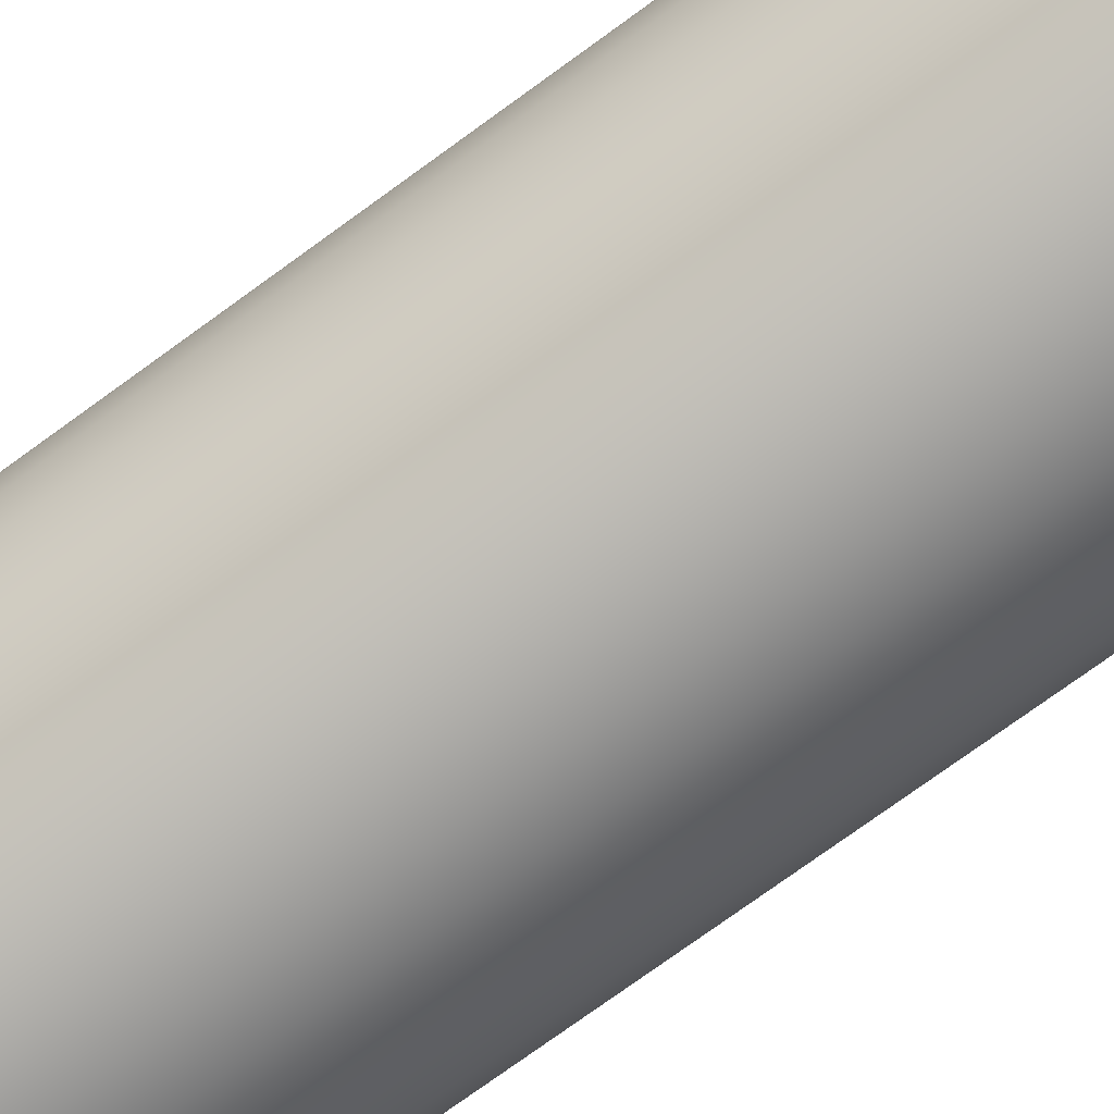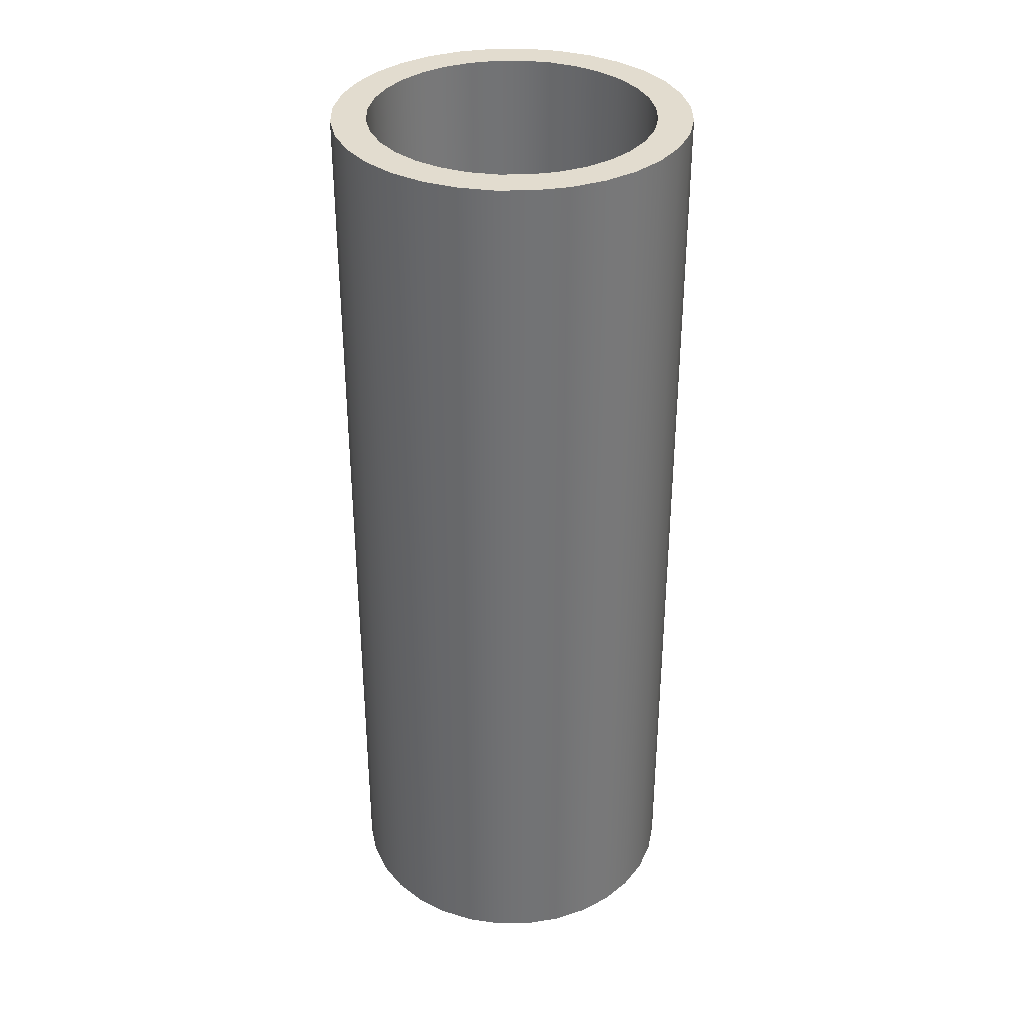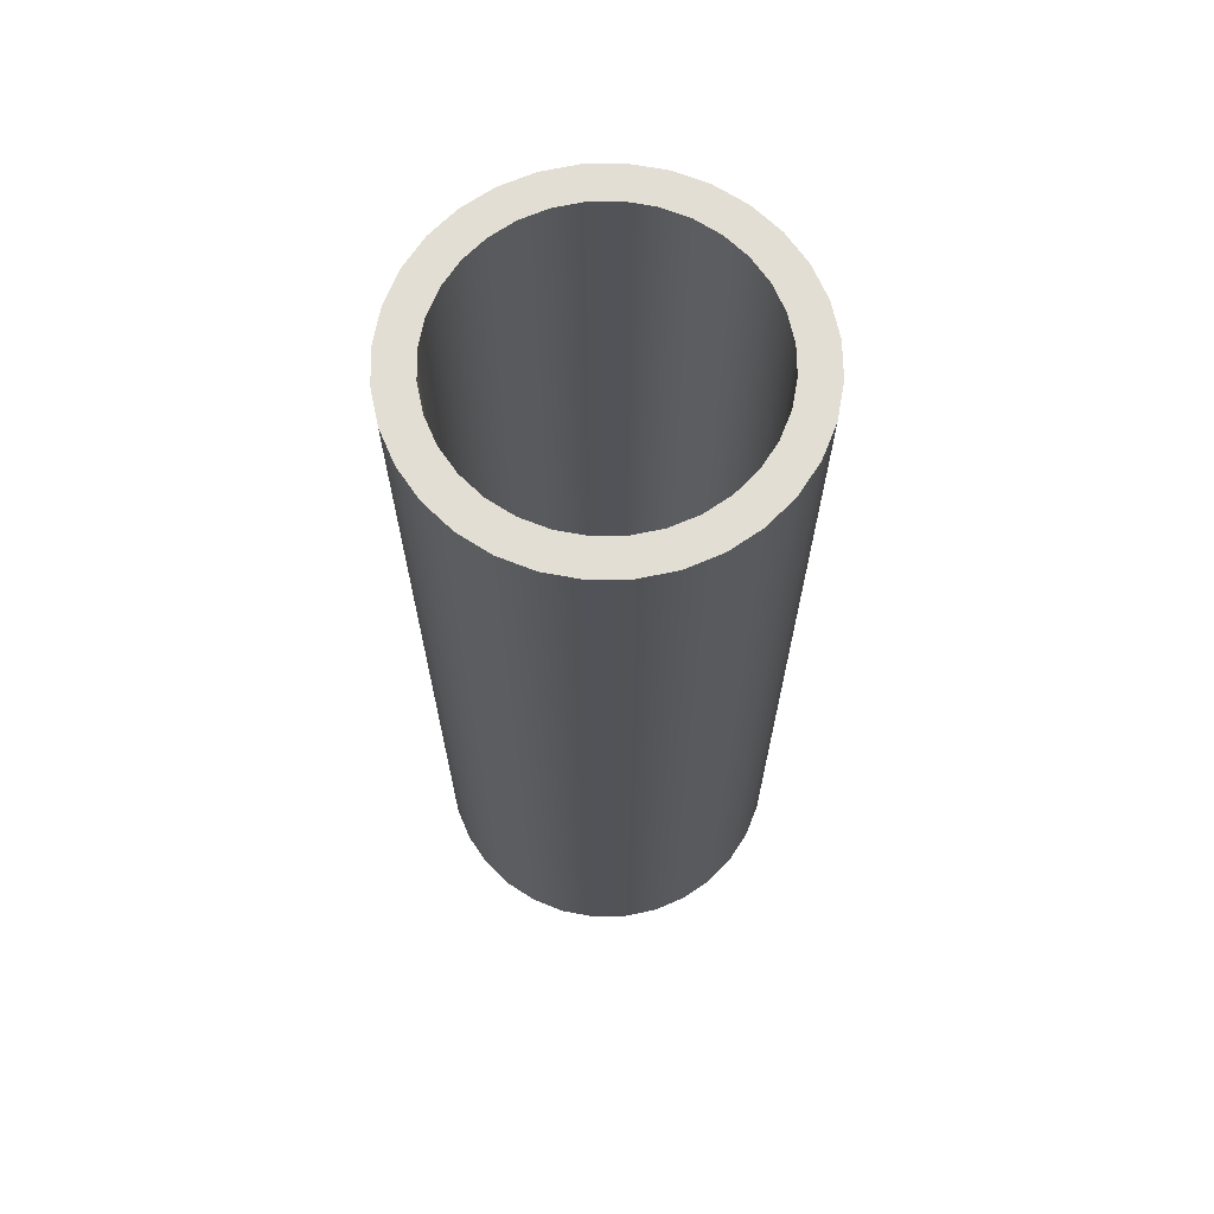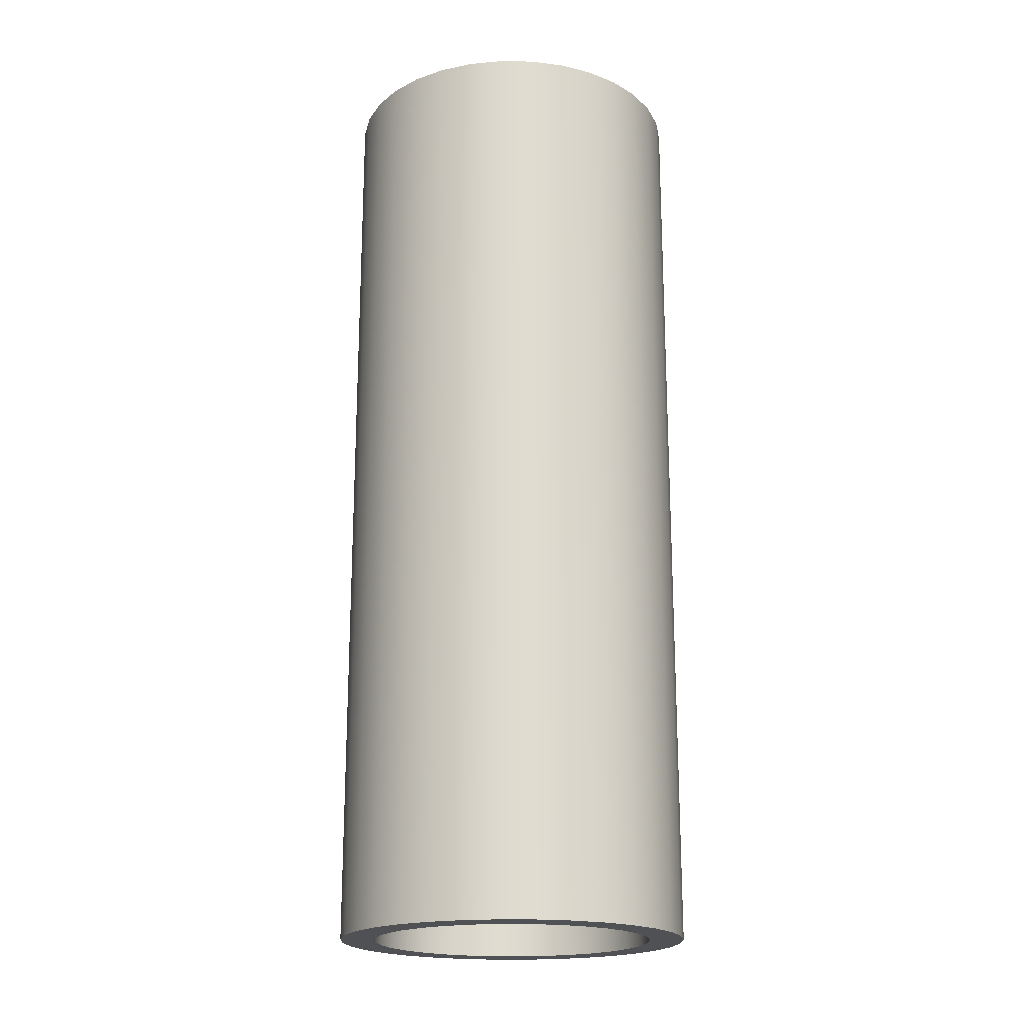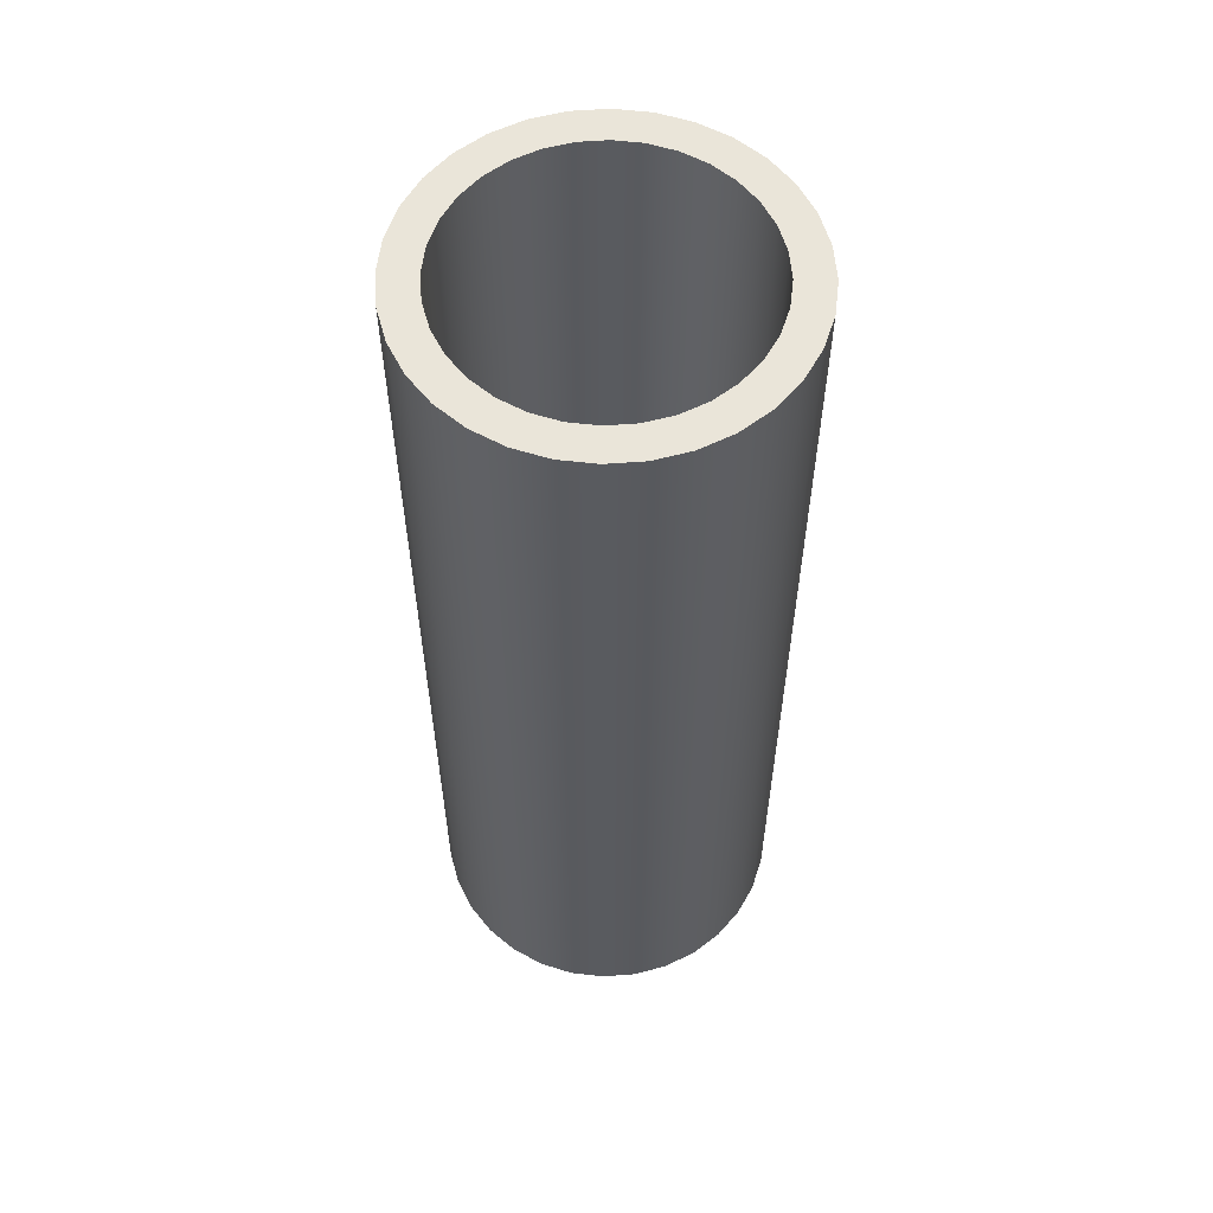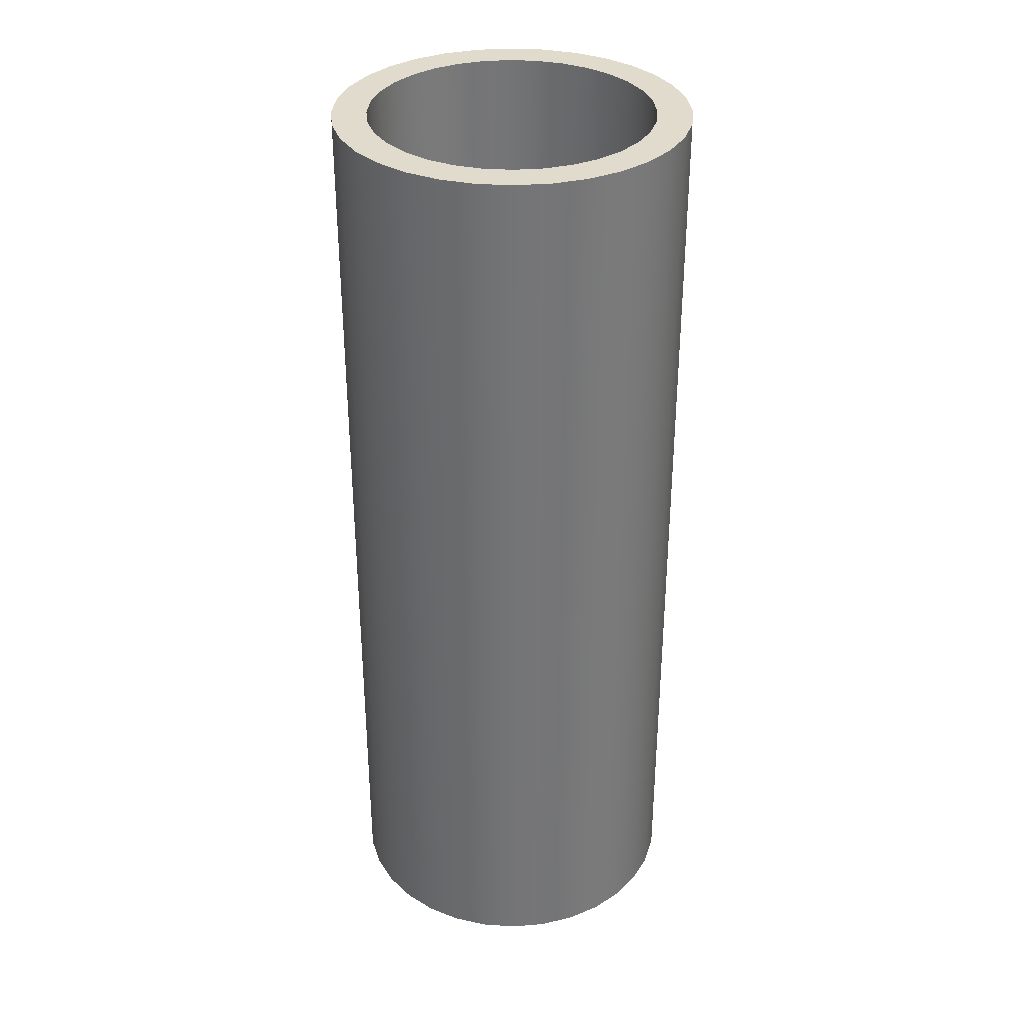
<metadata>
{"format":"obj","ext":"obj","renderer":"f3d","projection":"perspective","resolution":1024,"background":"white","views":[{"elev":-76.3,"azim":125.9,"up":"+Y"},{"elev":34.6,"azim":-118.7,"up":"+Z"},{"elev":67.3,"azim":-118.9,"up":"+Z"},{"elev":-19.7,"azim":-18.4,"up":"+Z"},{"elev":57.7,"azim":57.5,"up":"+Z"},{"elev":33.8,"azim":-56.8,"up":"+Z"}]}
</metadata>
<code>
g default
v 2.814 -4.212 -12.5
v 3.582 -3.582 -12.5
v 3.582 -3.582 14.5
v 2.814 -4.212 14.5
v -3.582 3.582 -12.5
v -4.212 2.814 -12.5
v -4.212 2.814 14.5
v -3.582 3.582 14.5
v 2.881 -2.881 -12.5
v 2.264 -3.388 -12.5
v 2.264 -3.388 14.5
v 2.881 -2.881 14.5
v -3.388 2.264 -12.5
v -2.881 2.881 -12.5
v -2.881 2.881 14.5
v -3.388 2.264 14.5
v 4.212 -2.814 -12.5
v 4.212 -2.814 14.5
v -2.814 4.212 -12.5
v -2.814 4.212 14.5
v 4.68 -1.938 -12.5
v 4.68 -1.938 14.5
v -1.938 4.68 -12.5
v -1.938 4.68 14.5
v 4.968 -0.9882 -12.5
v 4.968 -0.9882 14.5
v -0.9882 4.968 -12.5
v -0.9882 4.968 14.5
v -3.582 -3.582 14.5
v -2.881 -2.881 14.5
v -2.814 -4.212 14.5
v -2.264 -3.388 14.5
v -4.212 -2.814 14.5
v -3.388 -2.264 14.5
v -4.68 -1.938 14.5
v -3.765 -1.559 14.5
v -0.9882 -4.968 14.5
v -0.795 -3.997 14.5
v -4.968 -0.9882 14.5
v -3.997 -0.795 14.5
v 1e-06 4.075 -12.5
v 0.795 3.997 -12.5
v 0.795 3.997 14.5
v 1e-06 4.075 14.5
v 1e-06 5.065 -12.5
v 1e-06 5.065 14.5
v 5.065 7e-06 -12.5
v 5.065 7e-06 14.5
v 3.765 -1.559 -12.5
v 3.388 -2.264 -12.5
v 3.388 -2.264 14.5
v 3.765 -1.559 14.5
v 0.9882 4.968 -12.5
v 0.9882 4.968 14.5
v 4.968 0.9882 -12.5
v 4.968 0.9882 14.5
v 1.938 4.68 -12.5
v 1.938 4.68 14.5
v 4.68 1.938 -12.5
v 4.68 1.938 14.5
v 4.212 2.814 -12.5
v 4.212 2.814 14.5
v 2.814 4.212 -12.5
v 2.814 4.212 14.5
v 3.582 3.582 -12.5
v 3.582 3.582 14.5
v -1.559 -3.765 14.5
v -1.938 -4.68 14.5
v -2.264 3.388 14.5
v -2.264 3.388 -12.5
v 3.997 0.795 -12.5
v 4.075 2e-06 -12.5
v 4.075 2e-06 14.5
v 3.997 0.795 14.5
v 1.559 -3.765 14.5
v 1.938 -4.68 14.5
v 3.765 1.559 -12.5
v 3.765 1.559 14.5
v 3.997 -0.795 -12.5
v 3.997 -0.795 14.5
v 3.388 2.264 -12.5
v 3.388 2.264 14.5
v 1.559 3.765 -12.5
v 2.264 3.388 -12.5
v 2.264 3.388 14.5
v 1.559 3.765 14.5
v -2e-06 -5.065 14.5
v -1e-06 -4.075 14.5
v 2.881 2.881 -12.5
v 2.881 2.881 14.5
v -4.075 2e-06 14.5
v -5.065 3e-06 14.5
v 0.9882 -4.968 14.5
v 0.795 -3.997 14.5
v -1.559 3.765 14.5
v -3.997 0.795 14.5
v -4.968 0.9882 14.5
v -0.795 3.997 14.5
v -1.559 3.765 -12.5
v -0.795 3.997 -12.5
v -3.765 1.559 14.5
v -4.68 1.938 14.5
v -4.68 1.938 -12.5
v 1.938 -4.68 -12.5
v 1.559 -3.765 -12.5
v 0.795 -3.997 -12.5
v -3.765 1.559 -12.5
v -4.968 0.9882 -12.5
v 0.9882 -4.968 -12.5
v -1.559 -3.765 -12.5
v -2.264 -3.388 -12.5
v -5.065 3e-06 -12.5
v -2e-06 -5.065 -12.5
v -3.997 0.795 -12.5
v -4.968 -0.9882 -12.5
v -0.9882 -4.968 -12.5
v -4.68 -1.938 -12.5
v -1.938 -4.68 -12.5
v -4.212 -2.814 -12.5
v -2.814 -4.212 -12.5
v -3.582 -3.582 -12.5
v -4.075 2e-06 -12.5
v -3.388 -2.264 -12.5
v -3.765 -1.559 -12.5
v -2.881 -2.881 -12.5
v -0.795 -3.997 -12.5
v -1e-06 -4.075 -12.5
v -3.997 -0.795 -12.5
g c80
f 1 2 3 4
f 5 6 7 8
f 9 10 11 12
f 13 14 15 16
f 2 17 18 3
f 19 5 8 20
f 17 21 22 18
f 23 19 20 24
f 21 25 26 22
f 27 23 24 28
f 29 30 34 33
f 31 32 30 29
f 33 34 36 35
f 35 36 40 39
f 37 38 67 68
f 39 40 91 92
f 41 42 43 44
f 45 27 28 46
f 25 47 48 26
f 49 50 51 52
f 53 45 46 54
f 47 55 56 48
f 57 53 54 58
f 55 59 60 56
f 59 61 62 60
f 63 57 58 64
f 61 65 66 62
f 65 63 64 66
f 8 15 69 20
f 68 67 32 31
f 20 69 95 24
f 14 70 69 15
f 71 72 73 74
f 75 76 4 11
f 77 71 74 78
f 79 49 52 80
f 81 77 78 82
f 83 84 85 86
f 38 37 87 88
f 89 81 82 90
f 84 89 90 85
f 88 87 93 94
f 96 97 92 91
f 24 95 98 28
f 80 52 22 26
f 99 100 98 95
f 28 98 44 46
f 101 102 97 96
f 80 26 48 73
f 72 79 80 73
f 16 7 102 101
f 86 58 54 43
f 100 41 44 98
f 70 99 95 69
f 11 4 3 12
f 15 8 7 16
f 12 3 18 51
f 42 83 86 43
f 51 18 22 52
f 94 93 76 75
f 73 48 56 74
f 74 56 60 78
f 85 64 58 86
f 78 60 62 82
f 90 66 64 85
f 82 62 66 90
f 43 54 46 44
f 6 103 102 7
f 104 1 4 76
f 50 9 12 51
f 105 106 94 75
f 107 13 16 101
f 10 105 75 11
f 103 108 97 102
f 109 104 76 93
f 110 111 32 67
f 108 112 92 97
f 113 109 93 87
f 114 107 101 96
f 112 115 39 92
f 116 113 87 37
f 115 117 35 39
f 118 116 37 68
f 21 49 79 25
f 117 119 33 35
f 120 118 68 31
f 119 121 29 33
f 121 120 31 29
f 122 114 96 91
f 42 53 57 83
f 2 9 50 17
f 123 124 36 34
f 111 125 30 32
f 89 65 61 81
f 84 63 65 89
f 81 61 59 77
f 83 57 63 84
f 70 19 23 99
f 77 59 55 71
f 71 55 47 72
f 126 110 67 38
f 72 47 25 79
f 100 27 45 41
f 106 127 88 94
f 128 122 91 40
f 10 1 104 105
f 99 23 27 100
f 127 126 38 88
f 124 128 40 36
f 127 106 109 113
f 49 21 17 50
f 112 122 128 115
f 41 45 53 42
f 126 127 113 116
f 115 128 124 117
f 126 116 118 110
f 14 5 19 70
f 119 123 125 121
f 125 123 34 30
f 13 6 5 14
f 9 2 1 10
f 107 103 6 13
f 114 108 103 107
f 122 112 108 114
f 123 119 117 124
f 111 120 121 125
f 105 104 109 106
f 110 118 120 111

</code>
